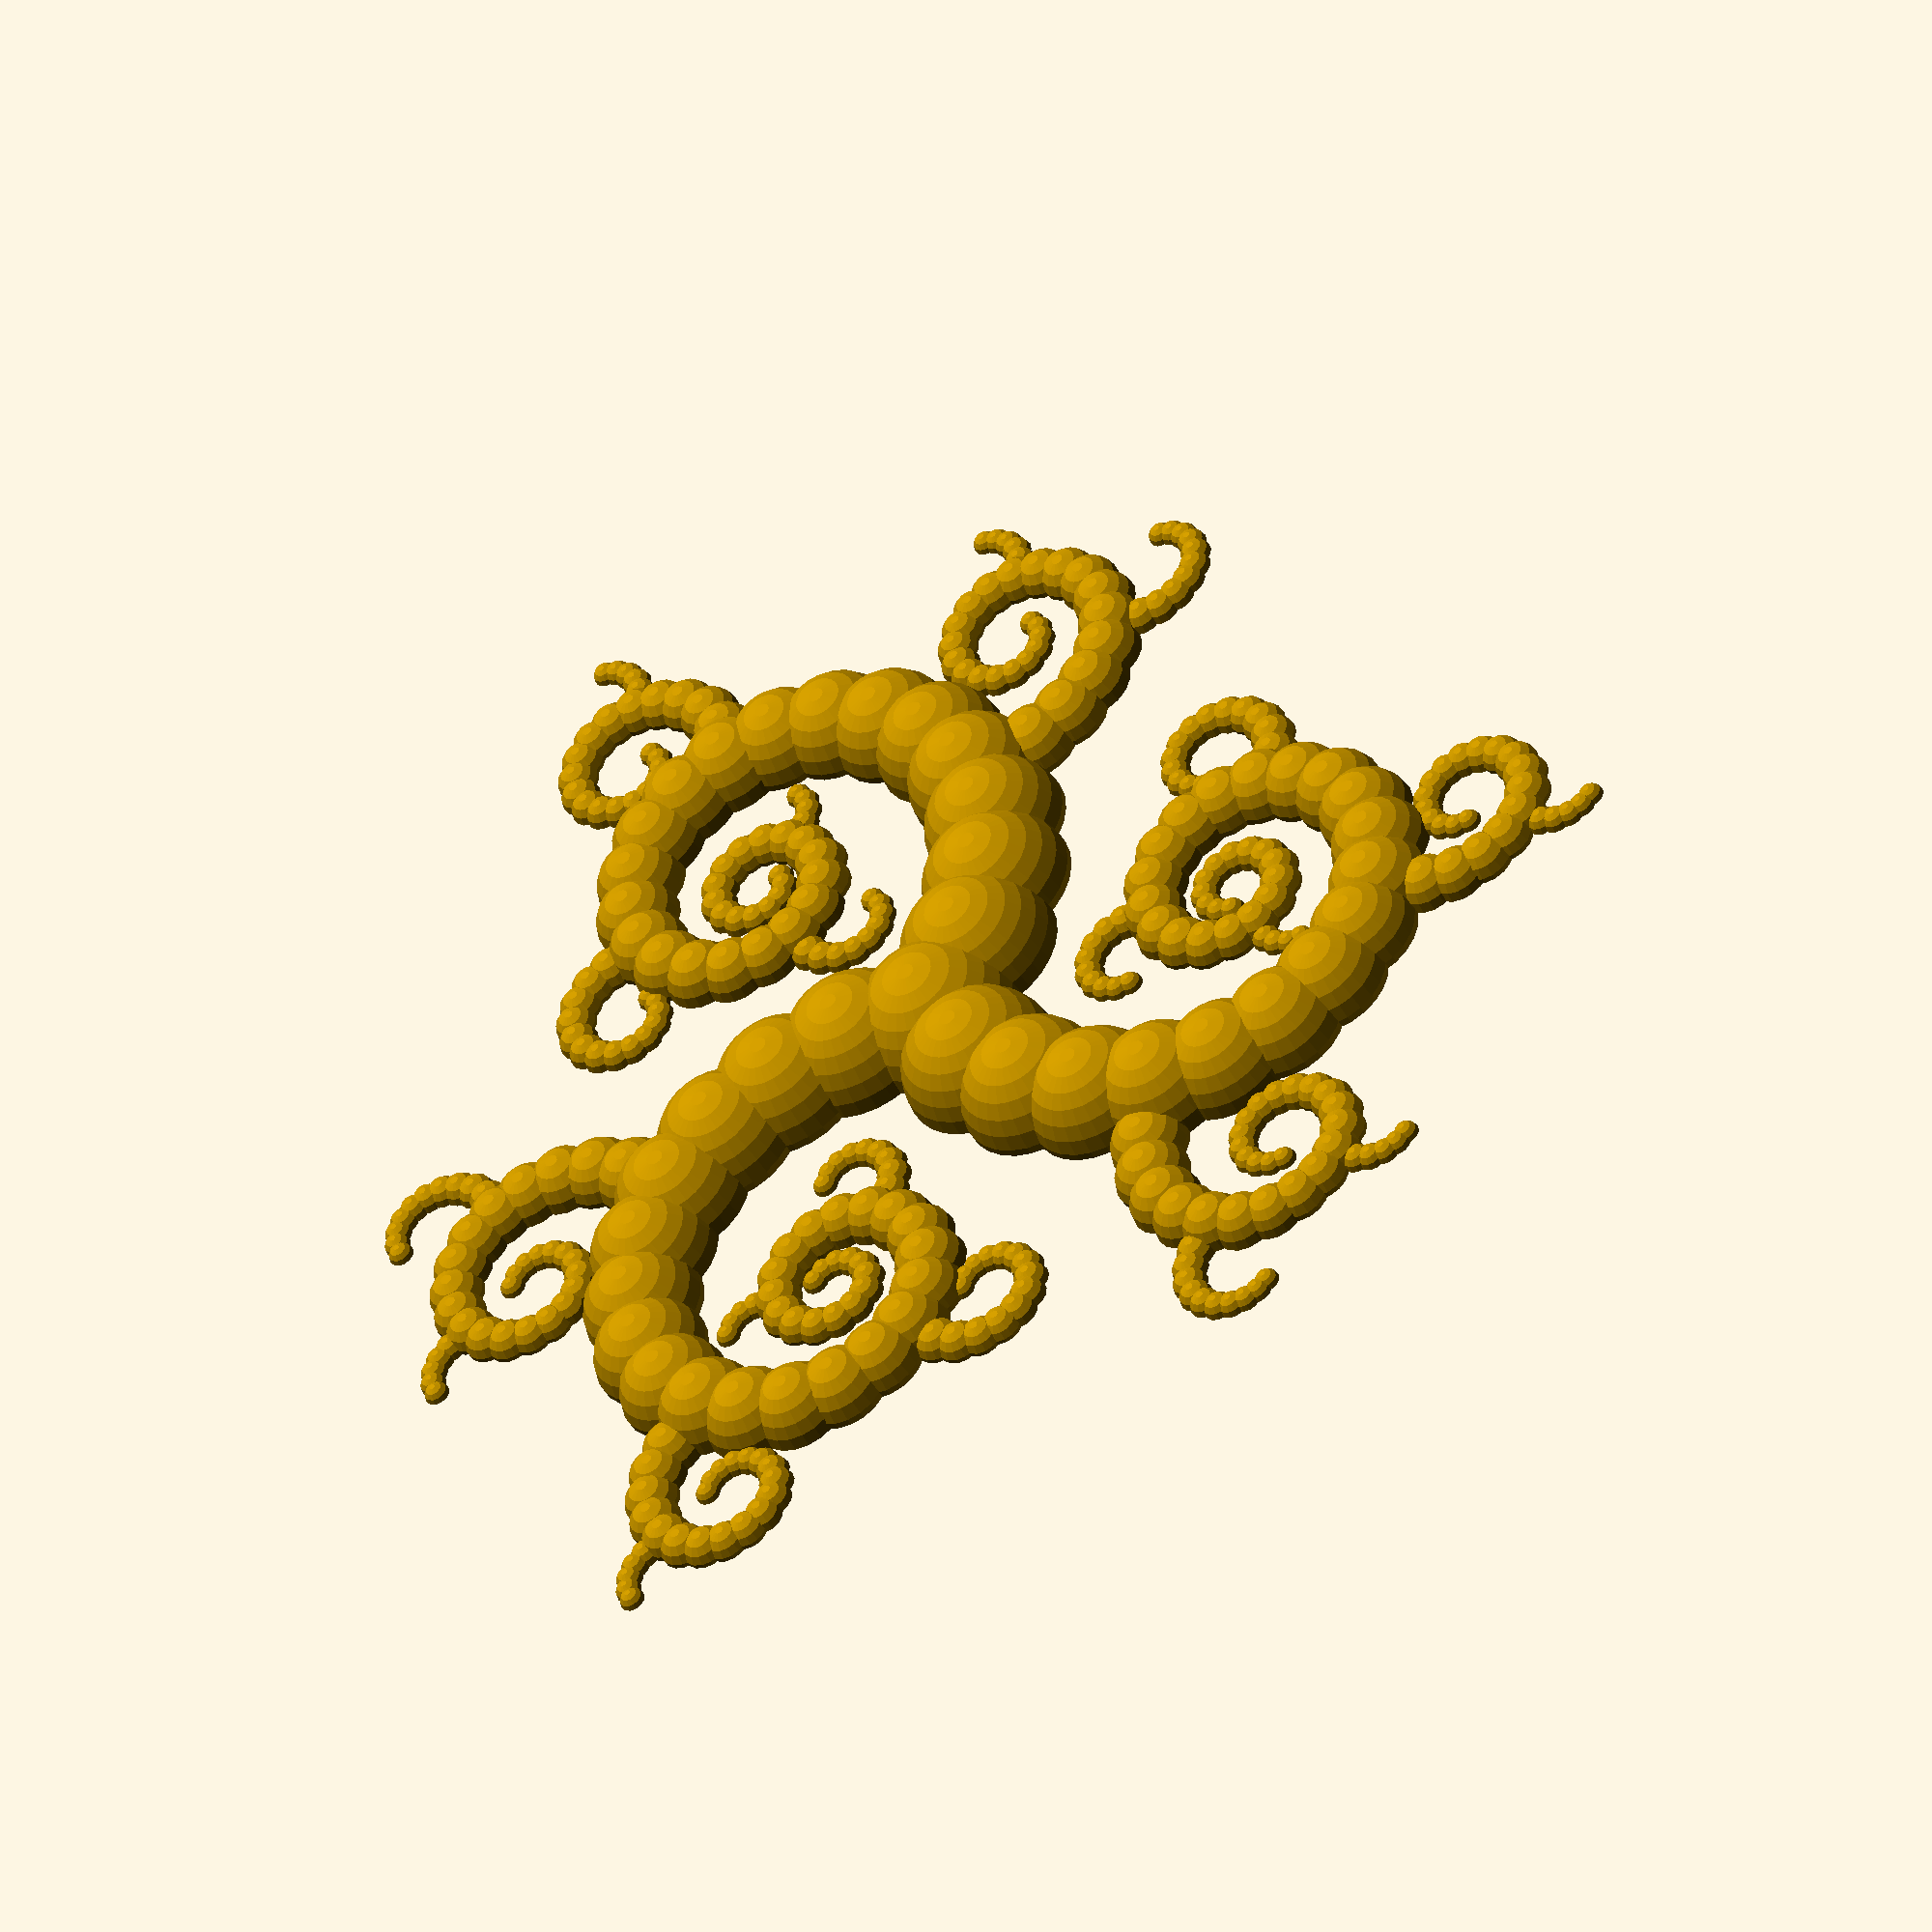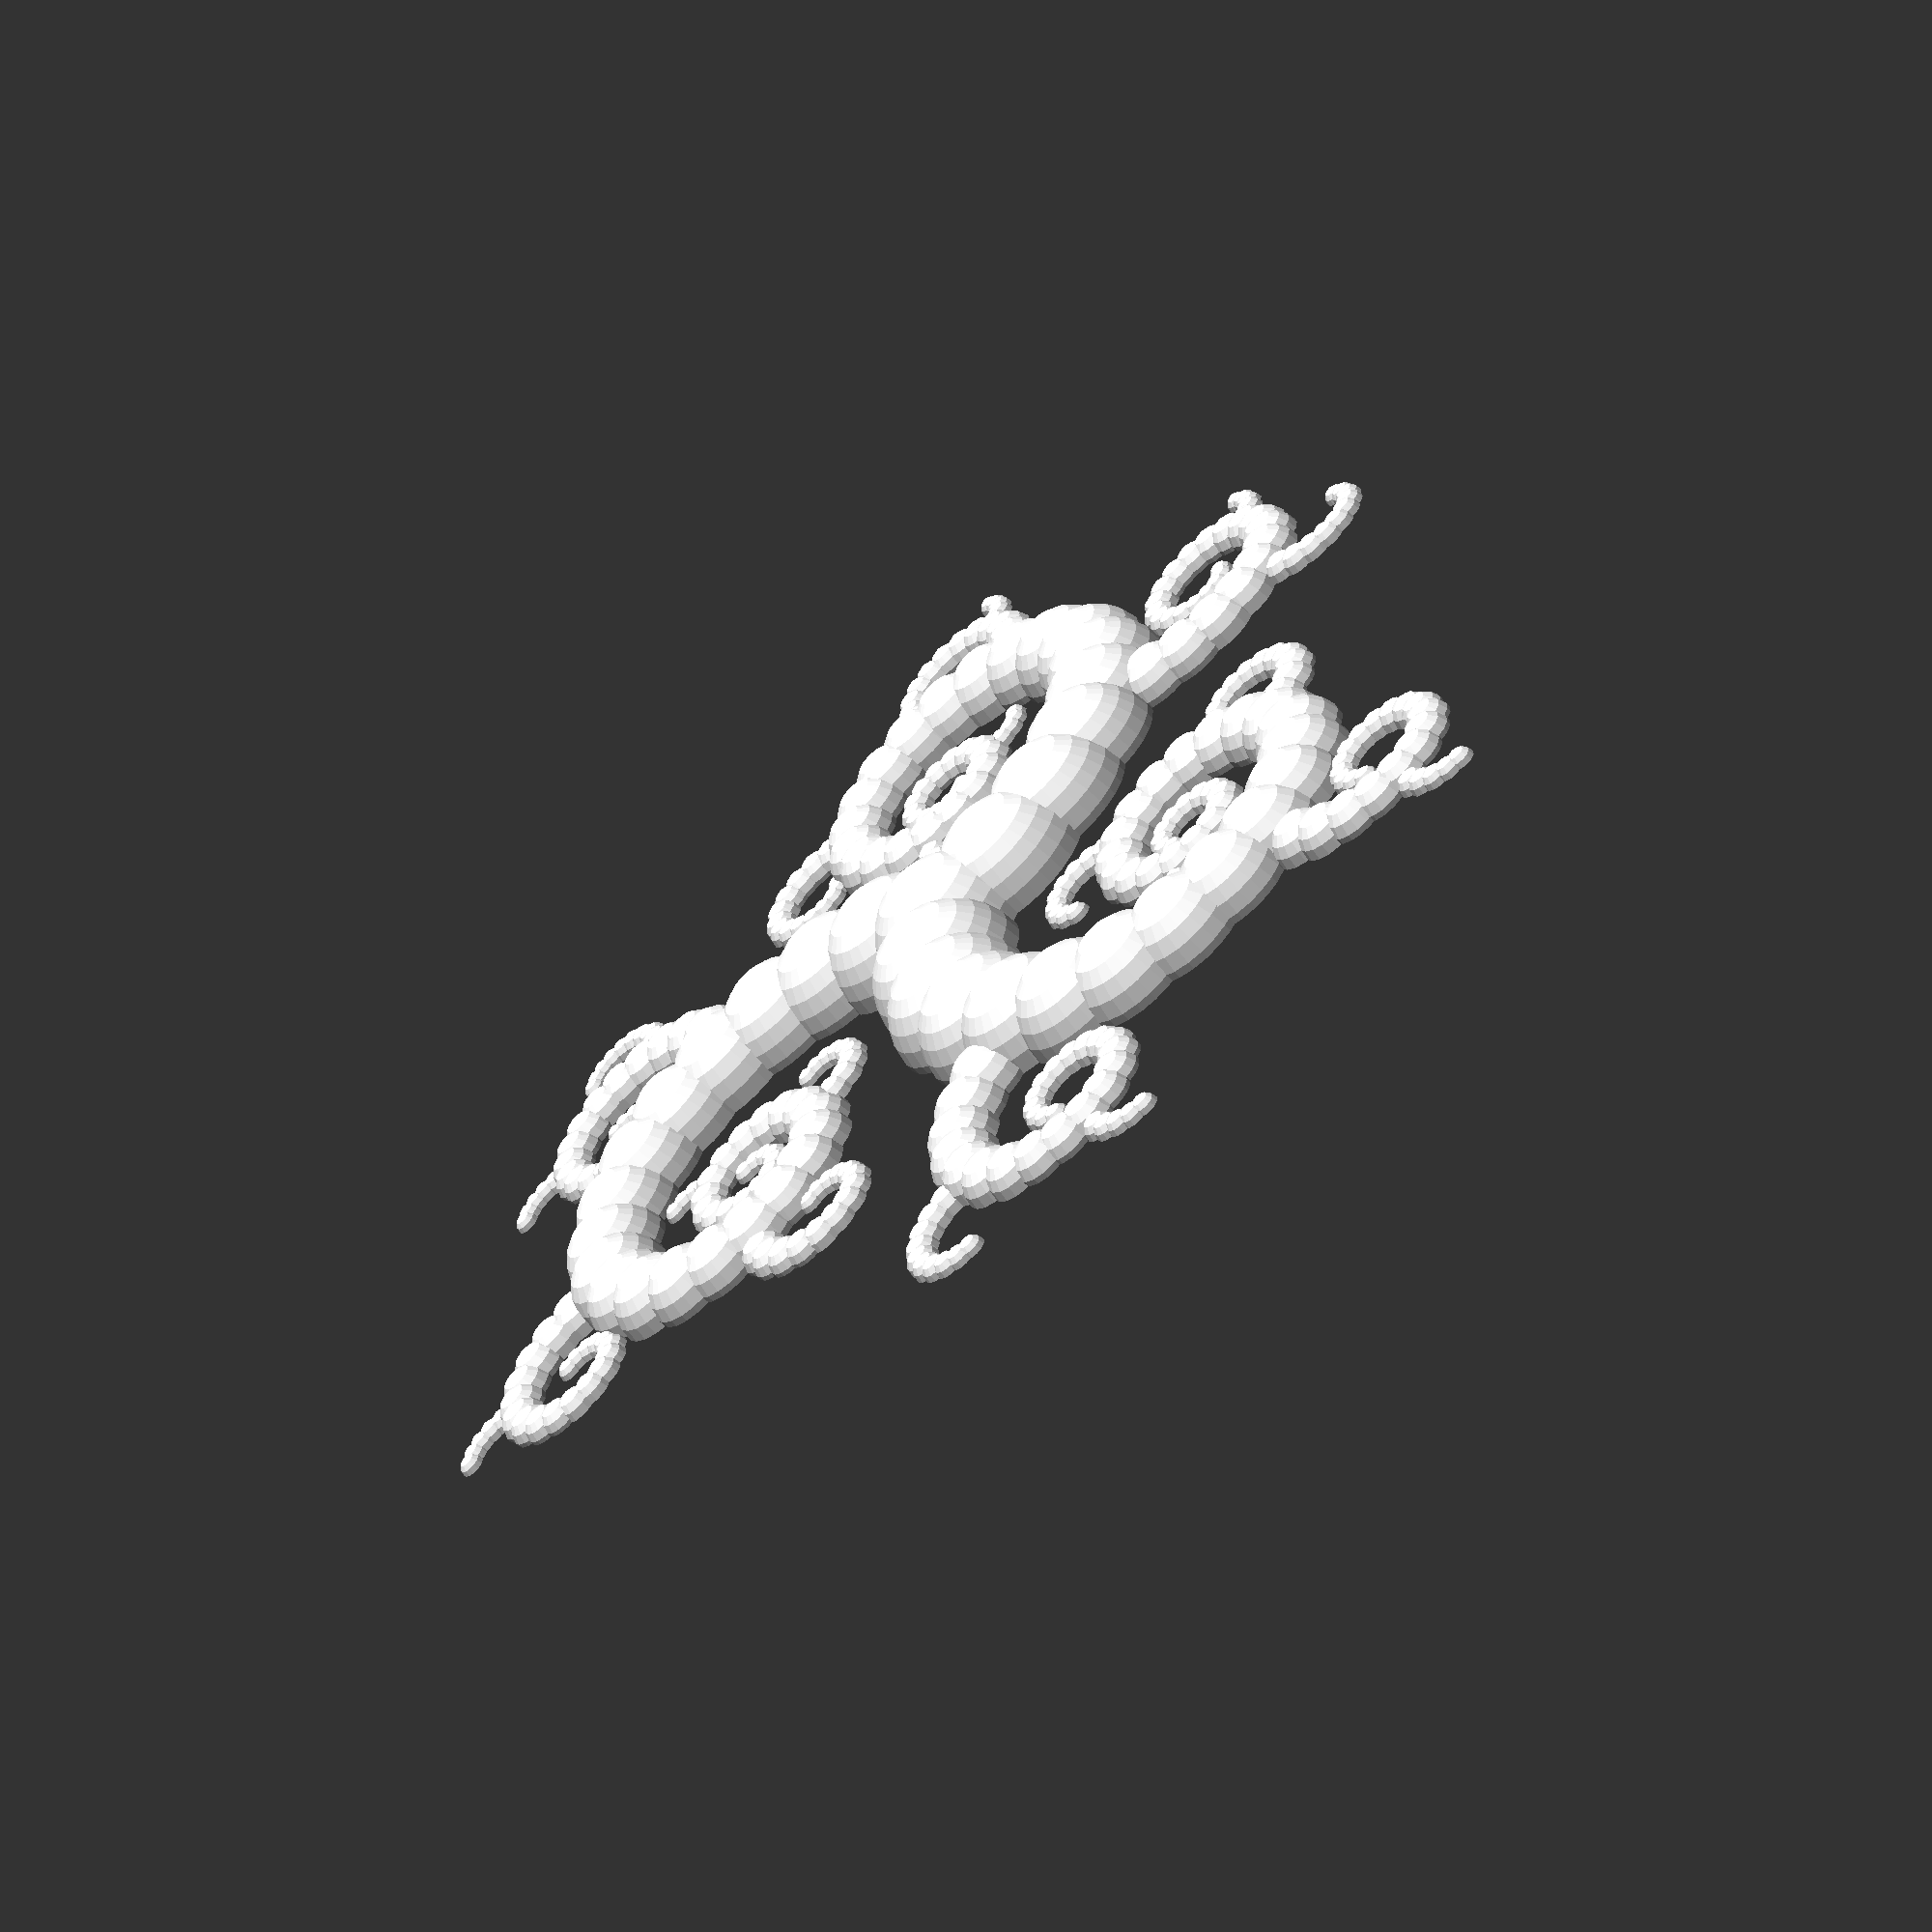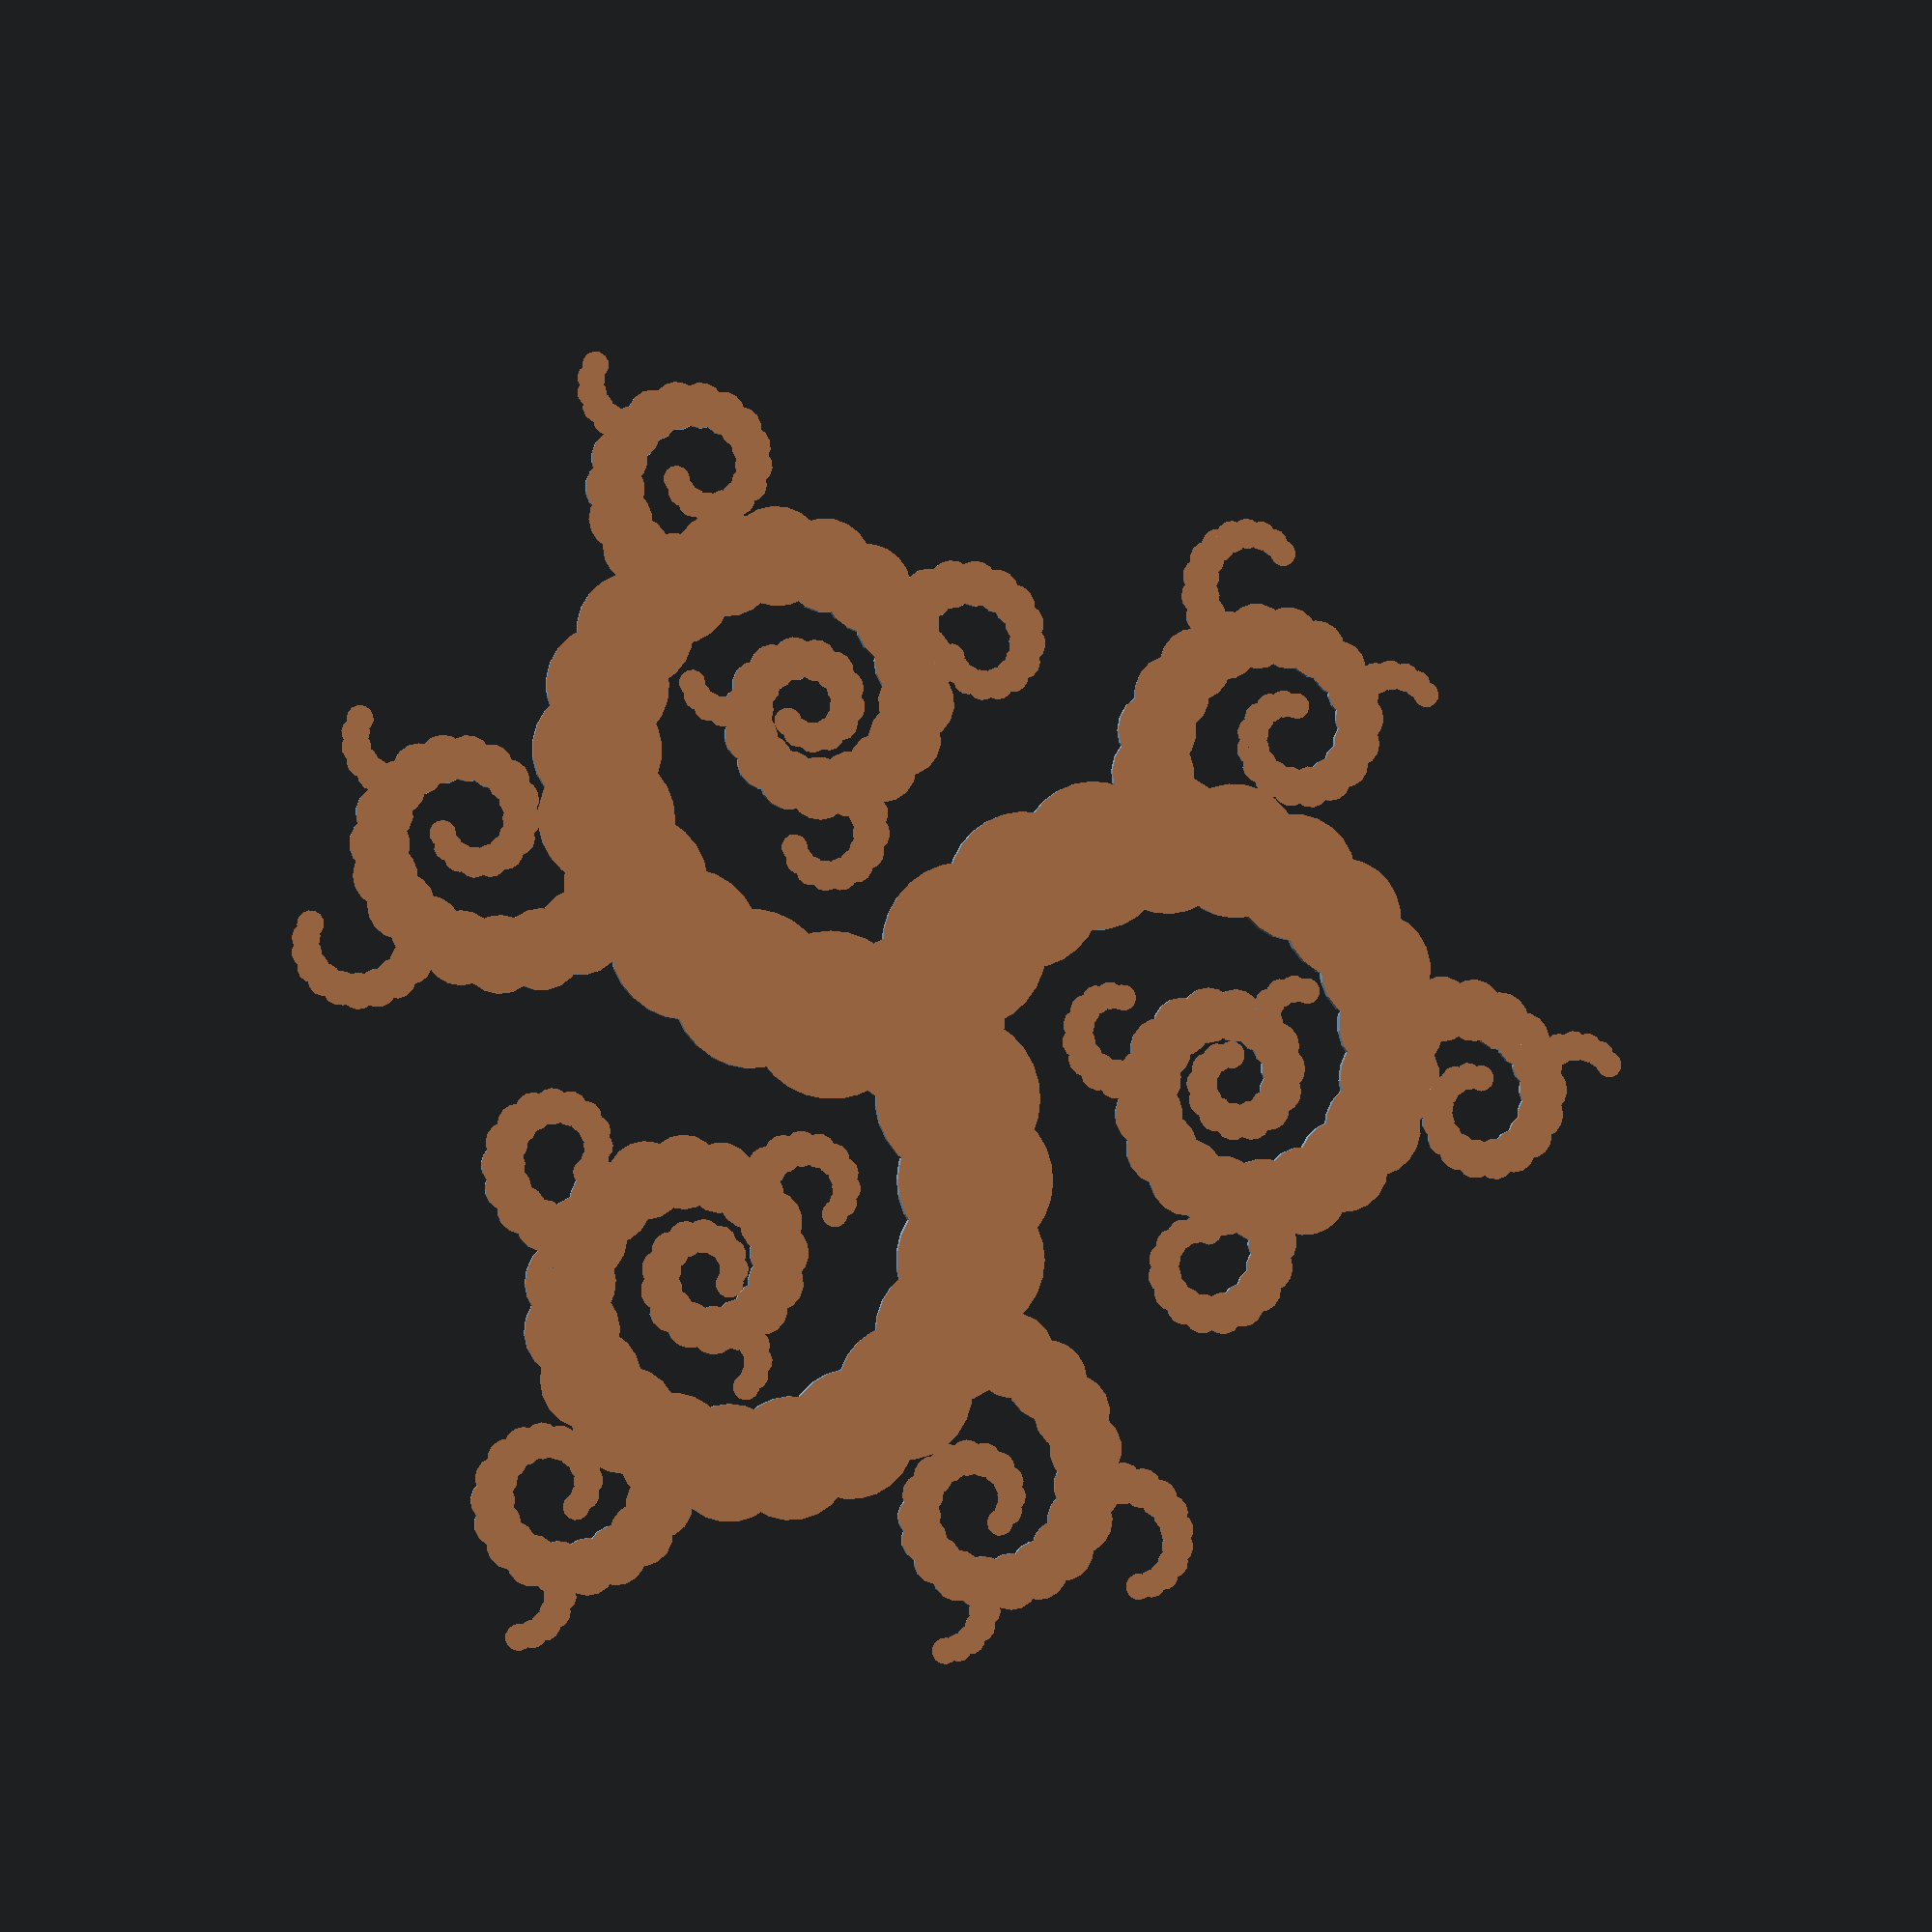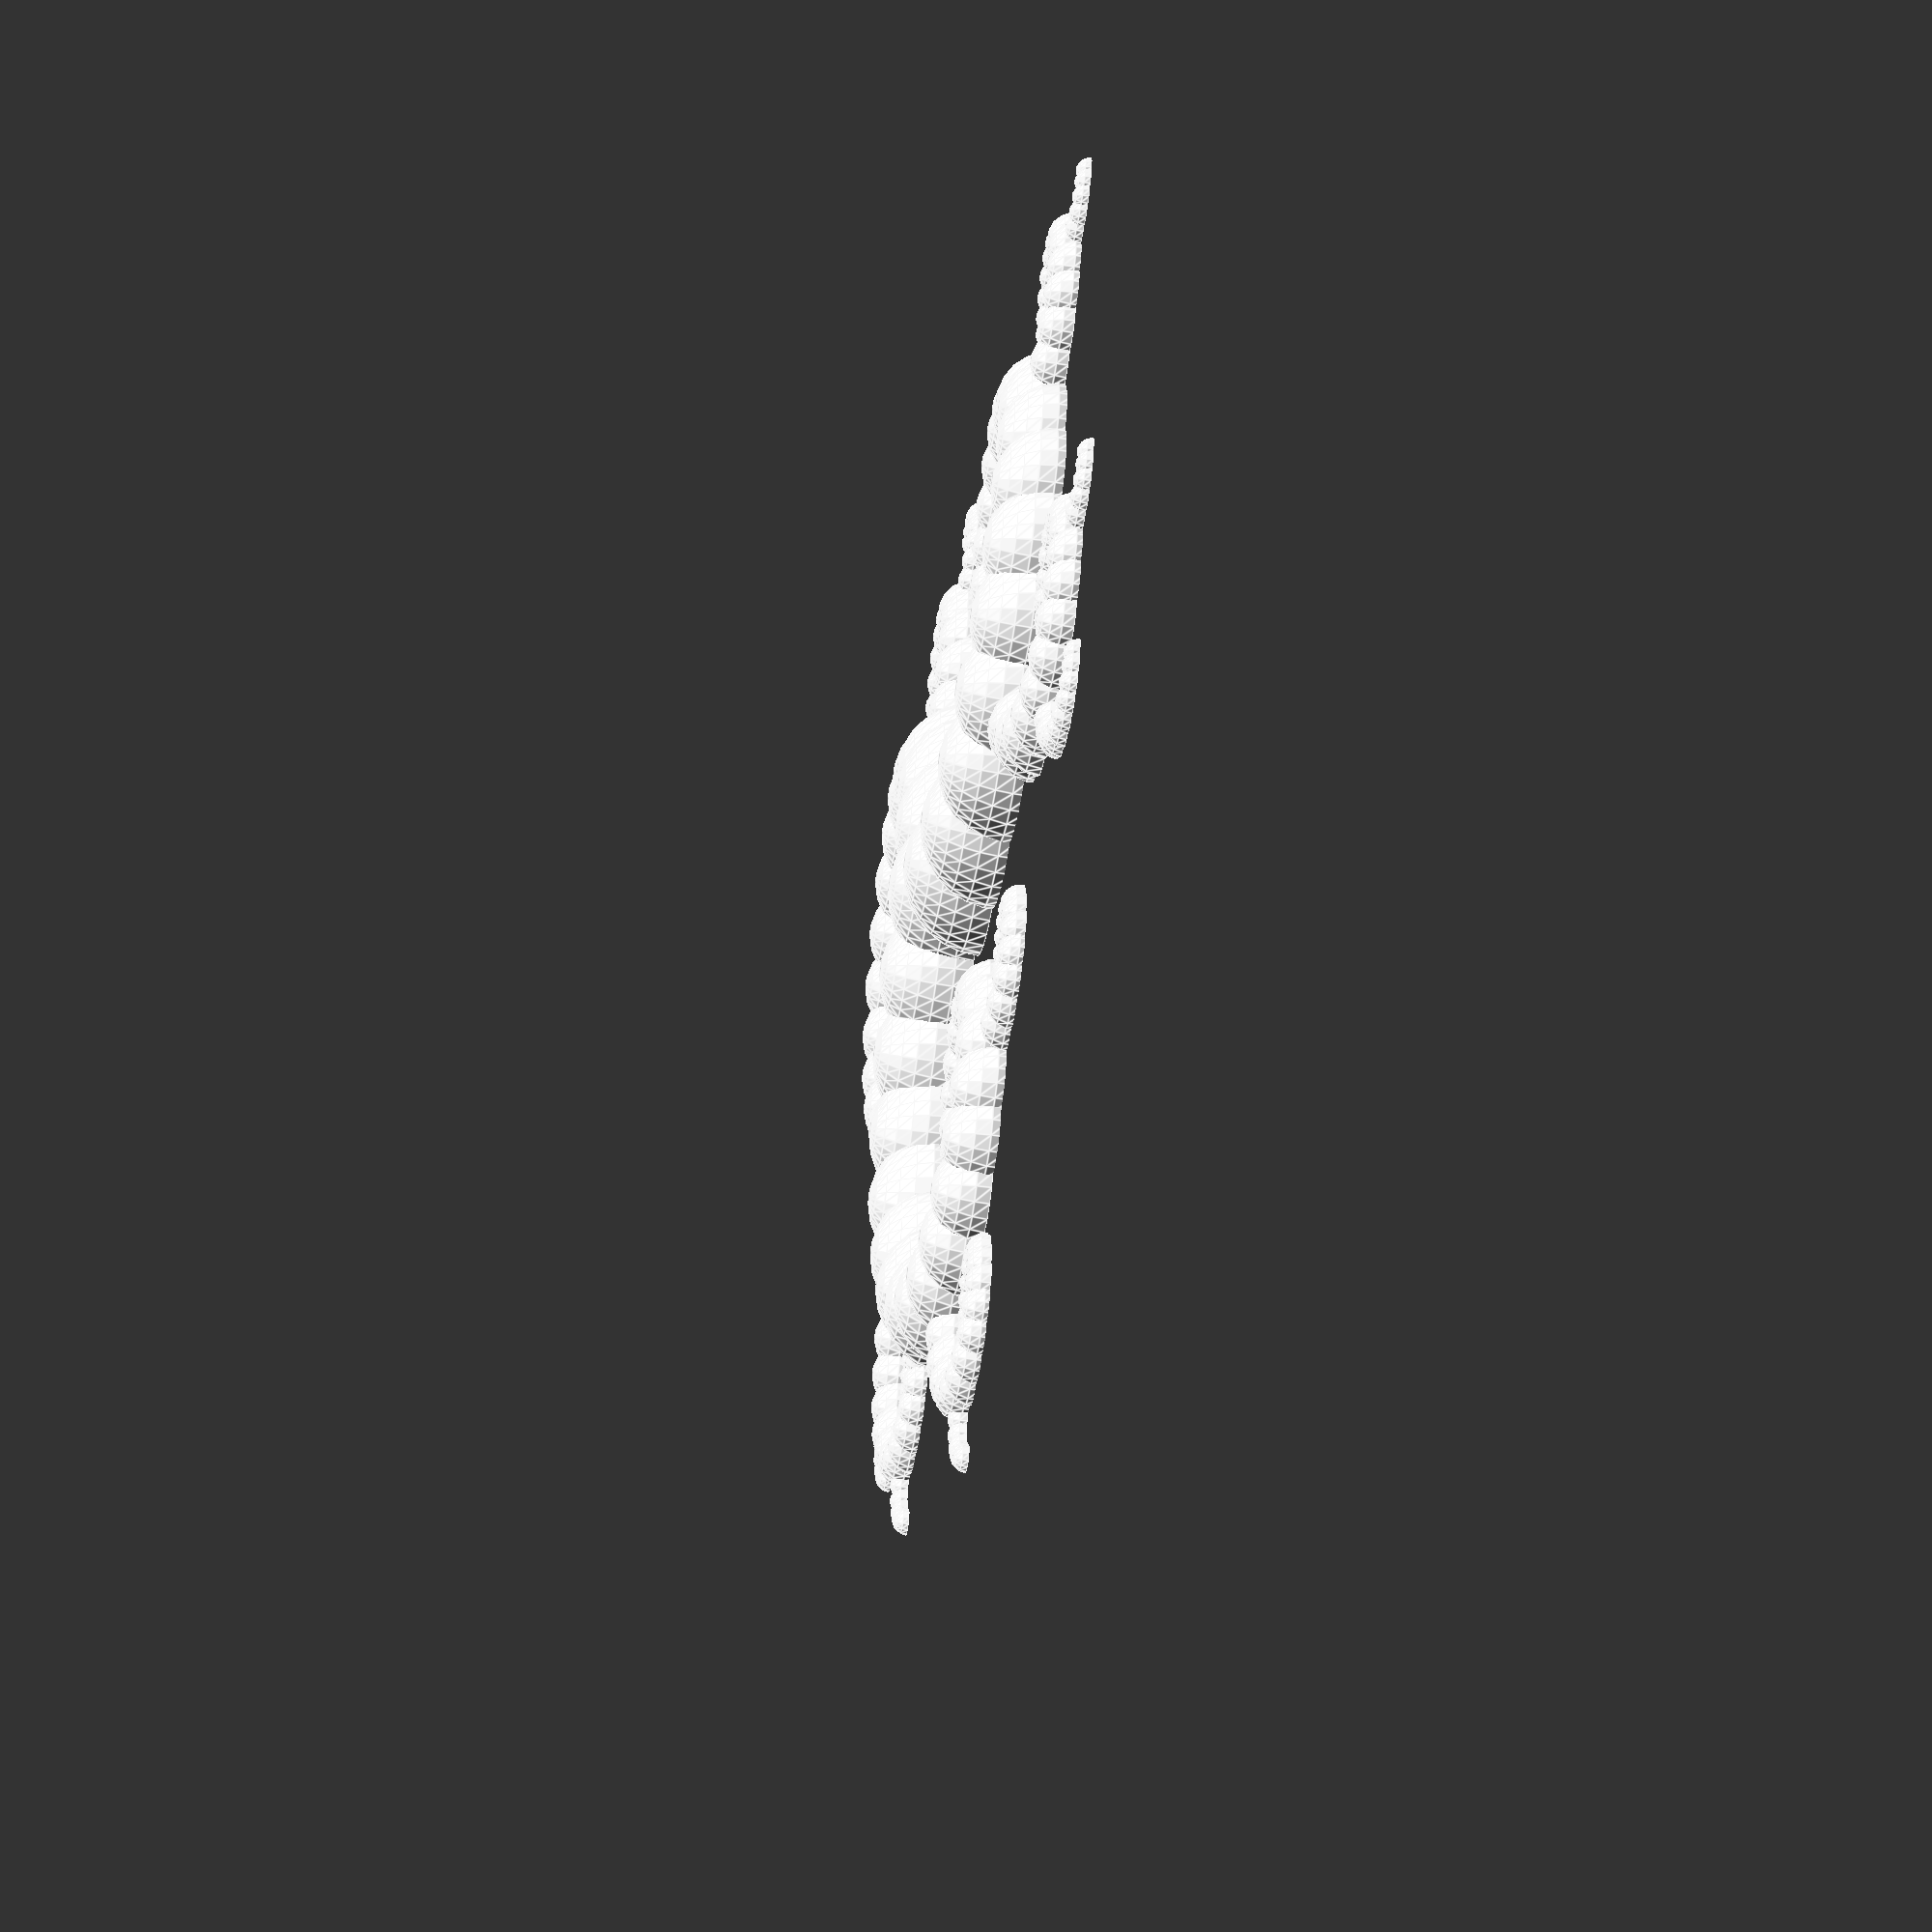
<openscad>
/*

Tentacle generator (or something)

Simple recursion method

Fernando Jerez (2016)


Notes: Rendering on OpenSCAD it's very slow, be patient.
*/

// preview[view:south, tilt:top]

// Number of main branchs
branchs = 3; // [1:10]

// Size of first ball in mms (affects length of tentacles and total size of figure)
radius = 10; // [5:20]

// More angle, more spiralized. Zero angle -> Straight tentacles
angle = 15; // [0:30]

// Number of balls between ramifications (bigger-->less branching)
new_branch = 5; //[1:30]

/* [Hidden] */
min_radius = 1.5;

// Main program: Main branchs
for(i=[0:(360/branchs):359]){
    union(){ 
        rotate([0,0,i]) tentacle(radius,angle,1); 
    }
}


// Recursion module
module tentacle(r,ang,n){
    if(r>min_radius){
        semisphere(r);
        rotate([0,0,ang]) translate([r,0,0]) tentacle(r*0.95,ang*1.02,n+1);
        
        if(n%new_branch==0){
            rotate([0,0,-90]) translate([r,0,0]) tentacle(r*0.6,ang,1);
        }
    }
}

// Semisphere
module semisphere(r){
    difference(){
        sphere(r,$fn = min(30,10+r*2)); // less facets for smaller balls (improves render time)
        translate([0,0,-r]) cube([2*r,2*r,2*r],center = true);
    }
}
</openscad>
<views>
elev=41.9 azim=74.4 roll=26.5 proj=o view=wireframe
elev=241.0 azim=49.4 roll=138.6 proj=p view=solid
elev=2.9 azim=12.5 roll=168.3 proj=p view=wireframe
elev=229.3 azim=110.0 roll=99.6 proj=p view=edges
</views>
